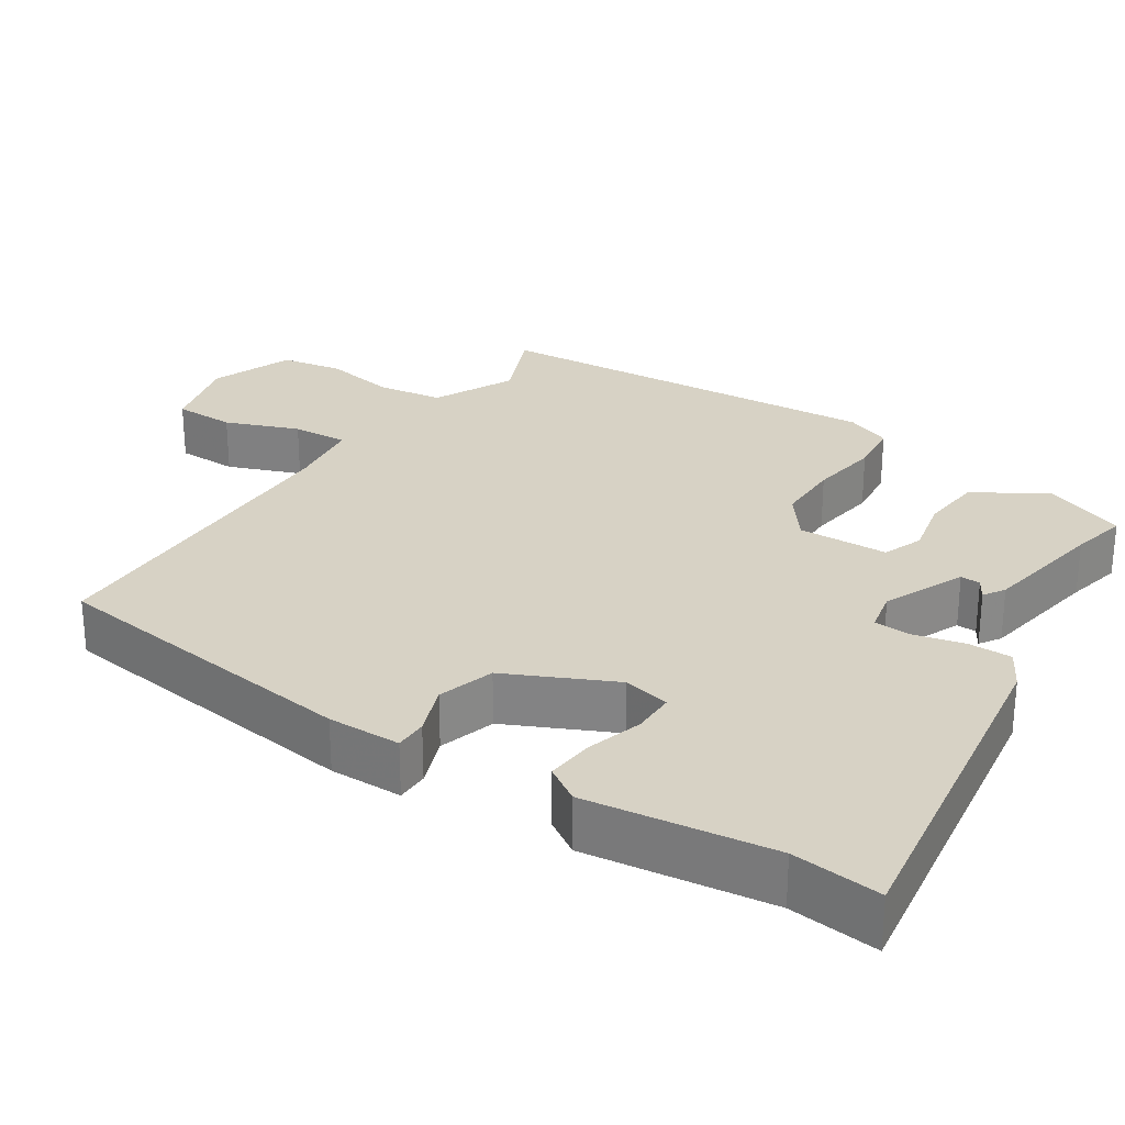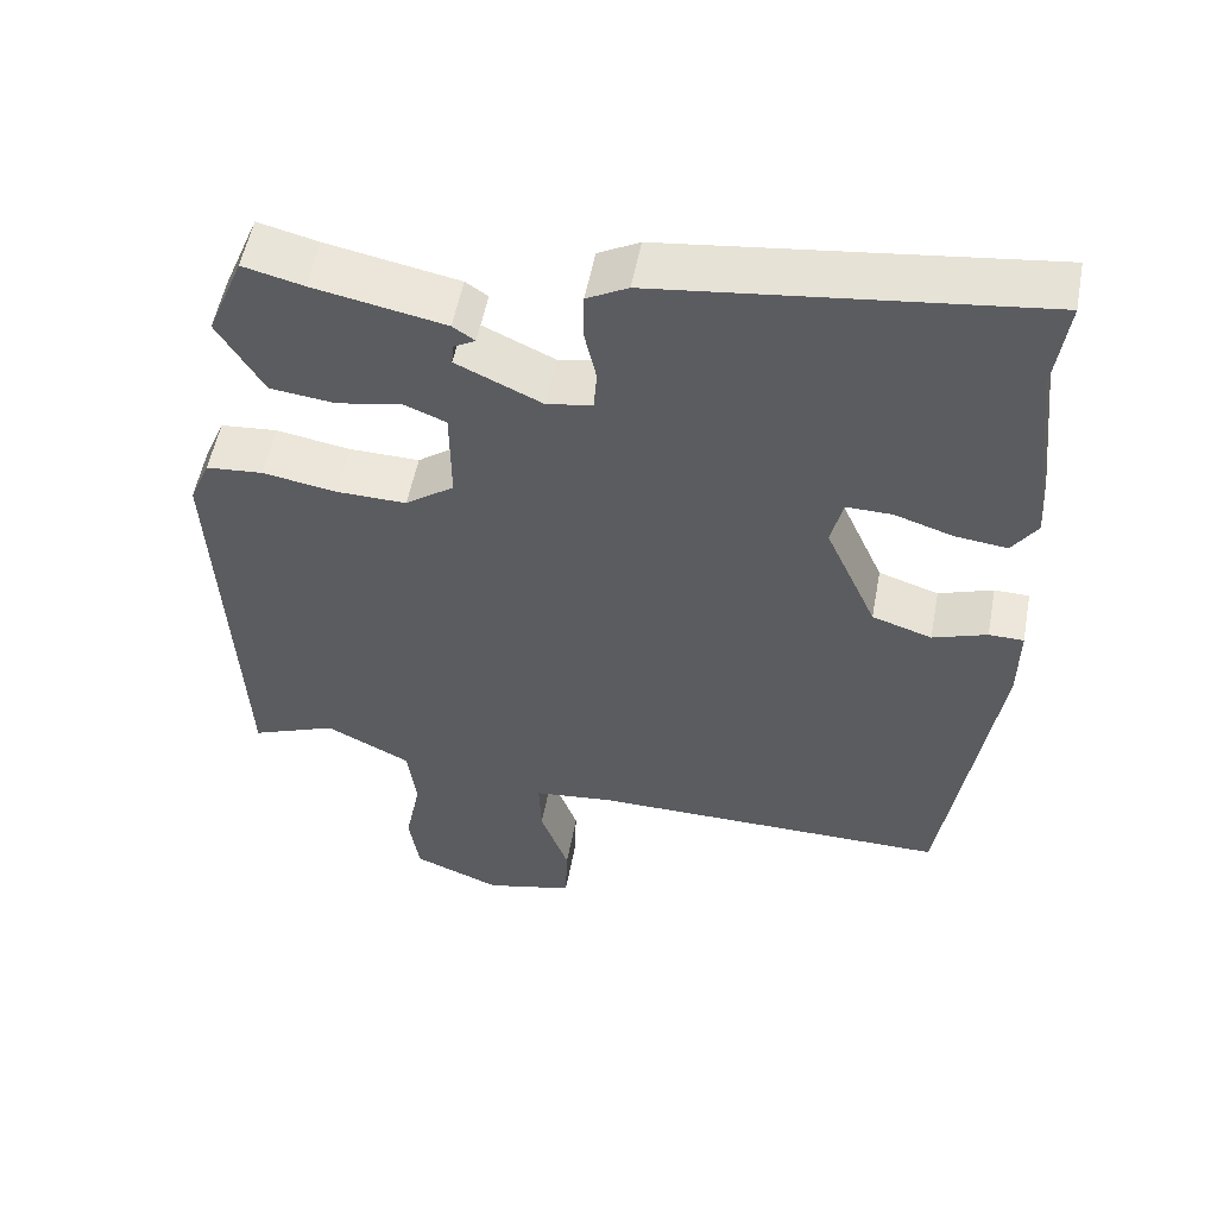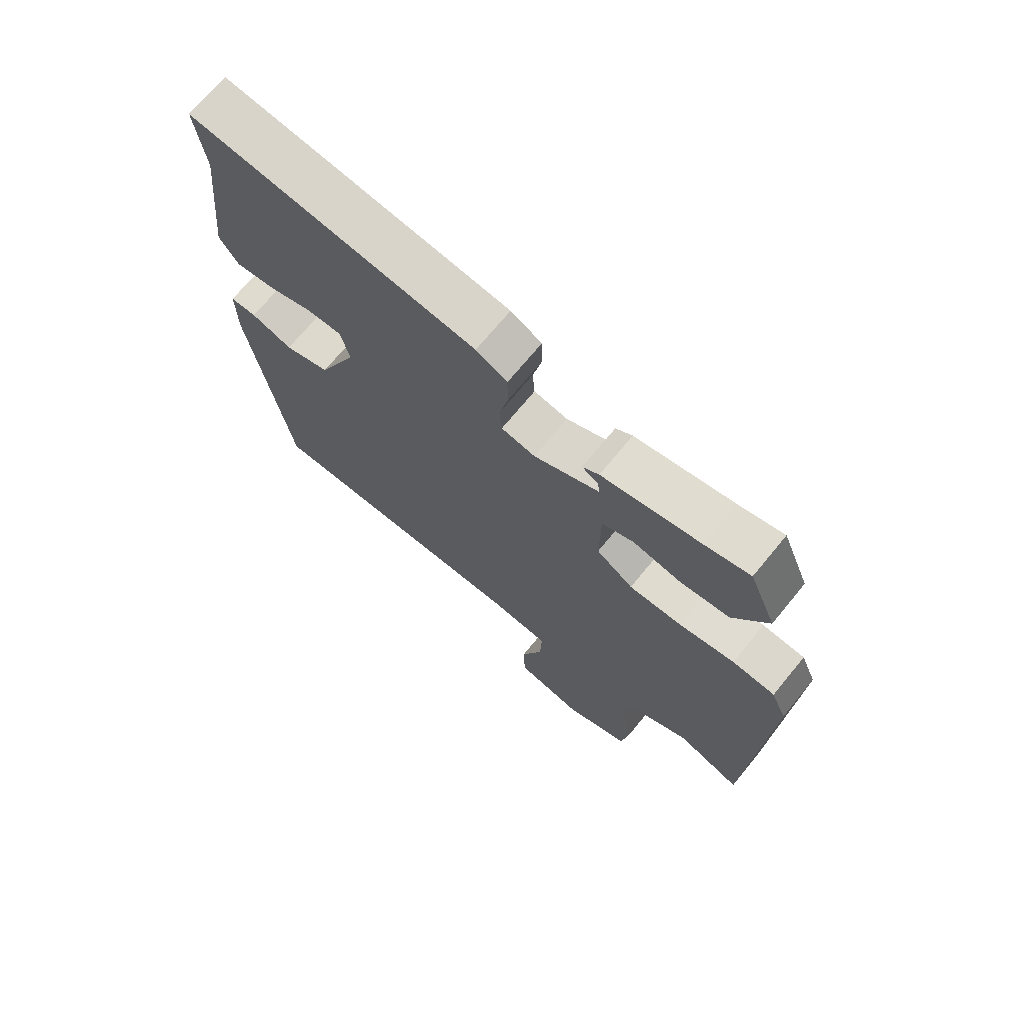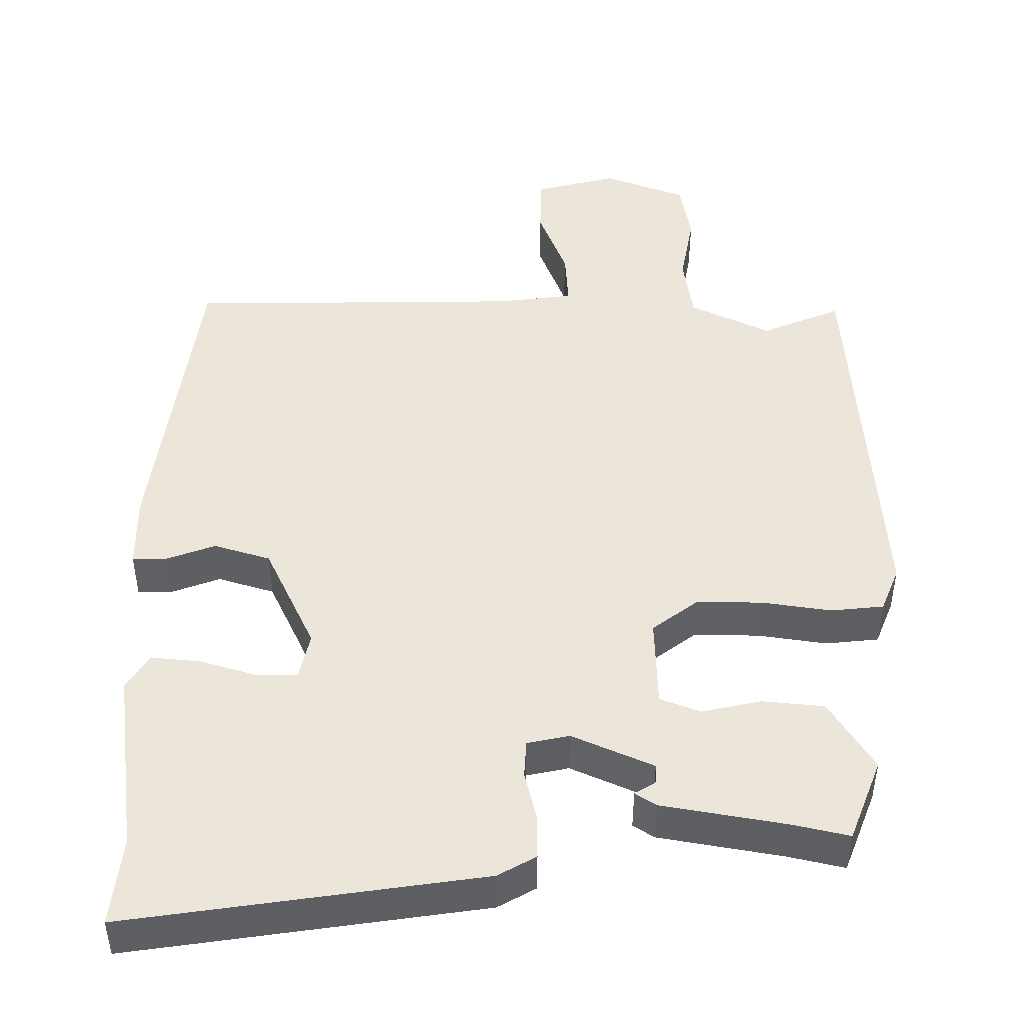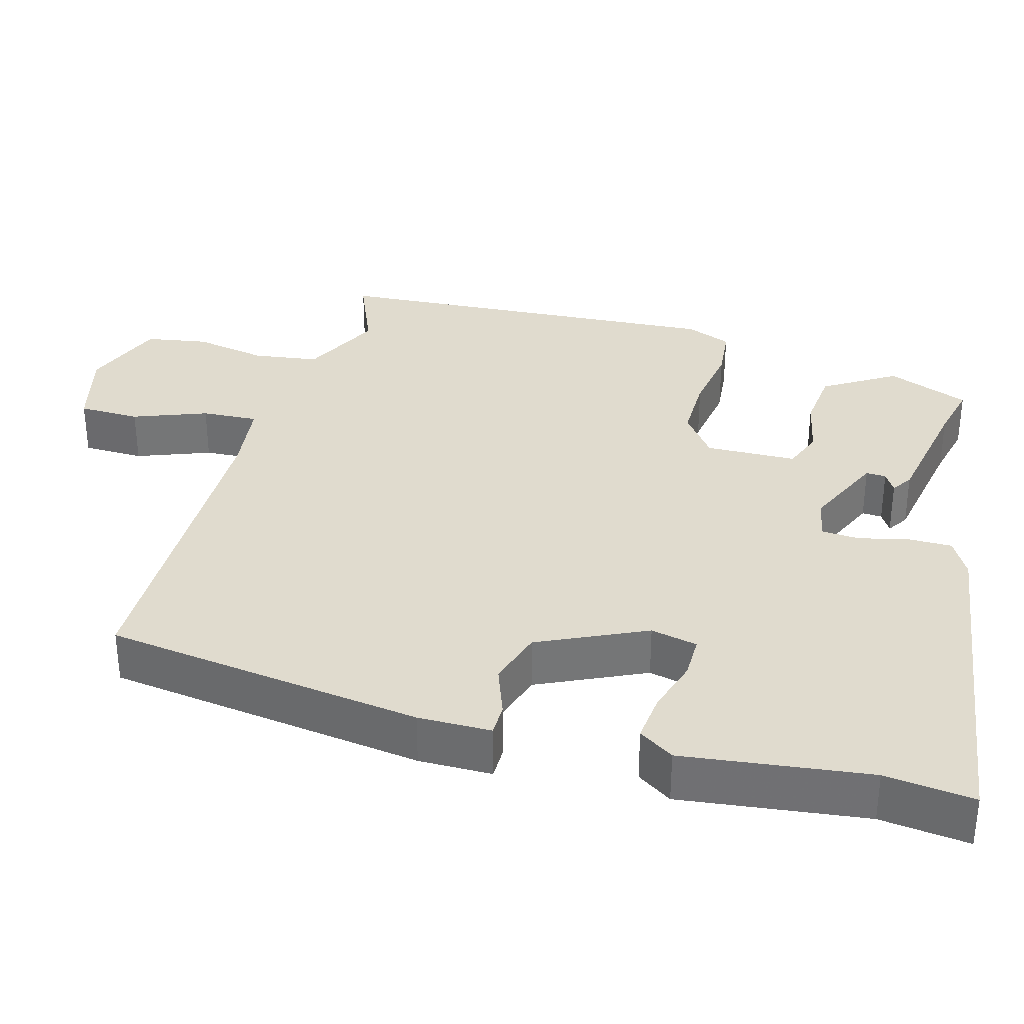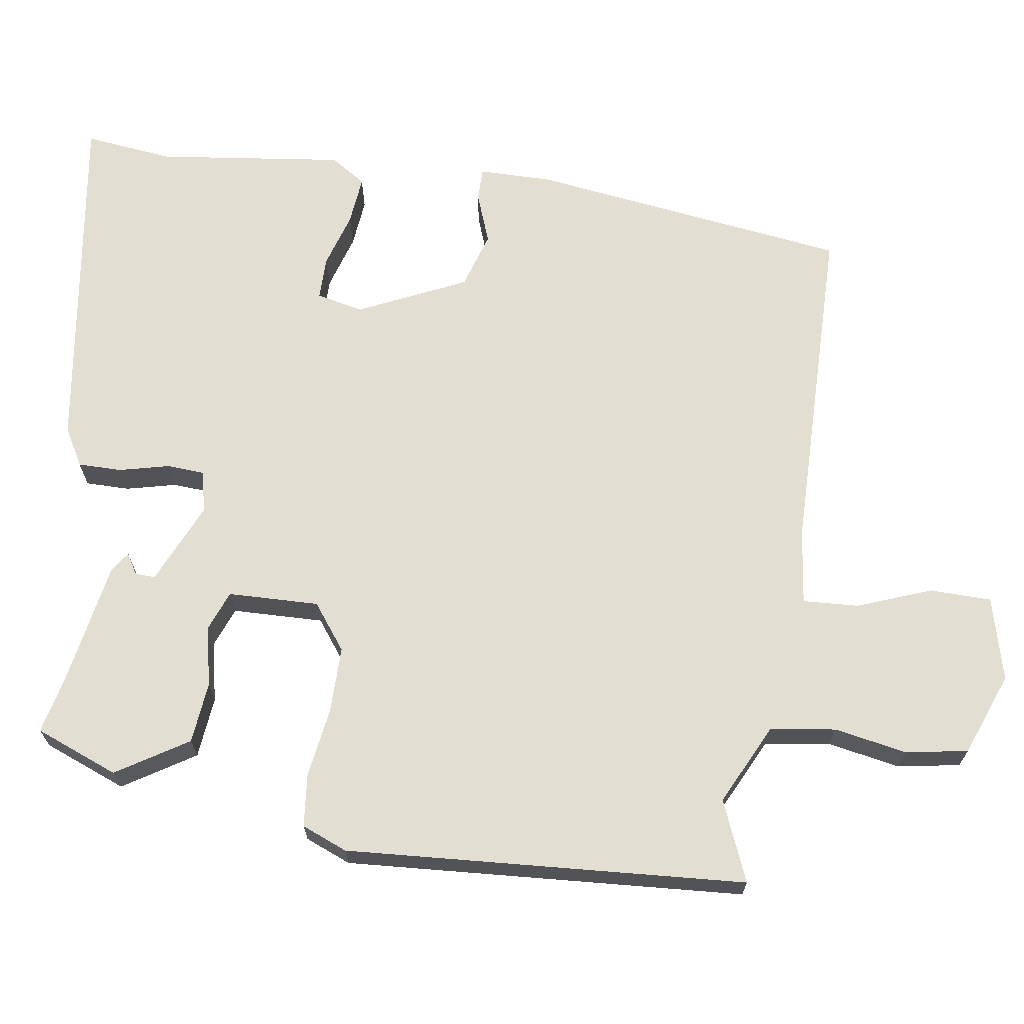
<metadata>
{"format":"obj","ext":"obj","renderer":"f3d","projection":"perspective","resolution":1024,"background":"white","views":[{"elev":27.5,"azim":-58.0,"up":"+Y"},{"elev":53.9,"azim":-169.4,"up":"+Z"},{"elev":70.9,"azim":39.4,"up":"+Z"},{"elev":46.9,"azim":-1.0,"up":"+Y"},{"elev":33.7,"azim":-75.4,"up":"+Y"},{"elev":68.0,"azim":97.4,"up":"+Y"}]}
</metadata>
<code>
v 0.415 0.07 0.483
v 0.461 0.07 0.372
v 0.403 0.07 0.275
v 0.32 0.07 0.265
v 0.239 0.07 0.281
v 0.185 0.07 0.259
v 0.184 0.07 0.136
v 0.246 0.07 0.091
v 0.335 0.07 0.093
v 0.429 0.07 0.109
v 0.501 0.07 0.103
v 0.527 0.07 0.042
v 0.501 0.07 -0.498
v 0.392 0.07 -0.455
v 0.284 0.07 -0.51
v 0.273 0.07 -0.599
v 0.293 0.07 -0.697
v 0.28 0.07 -0.781
v 0.169 0.07 -0.826
v 0.056 0.07 -0.799
v 0.053 0.07 -0.716
v 0.089 0.07 -0.616
v 0.092 0.07 -0.54
v -0.01 0.07 -0.529
v -0.466 0.07 -0.532
v -0.532 0.07 -0.101
v -0.533 0.07 -0.002
v -0.489 0.07 -0.001
v -0.42 0.07 -0.025
v -0.344 0.07 0
v -0.279 0.07 0.146
v -0.294 0.07 0.209
v -0.352 0.07 0.208
v -0.426 0.07 0.184
v -0.492 0.07 0.176
v -0.524 0.07 0.223
v -0.497 0.07 0.475
v -0.513 0.07 0.595
v -0.034 0.07 0.535
v 0.018 0.07 0.507
v 0.019 0.07 0.448
v 0.004 0.07 0.38
v 0.008 0.07 0.329
v 0.065 0.07 0.318
v 0.174 0.07 0.369
v 0.172 0.07 0.396
v 0.144 0.07 0.412
v 0.172 0.07 0.431
v 0.339 0.07 0.464
v 0.415 0 0.483
v 0.461 0 0.372
v 0.403 0 0.275
v 0.32 0 0.265
v 0.239 0 0.281
v 0.185 0 0.259
v 0.184 0 0.136
v 0.246 0 0.091
v 0.335 0 0.093
v 0.429 0 0.109
v 0.501 0 0.103
v 0.527 0 0.042
v 0.501 0 -0.498
v 0.392 0 -0.455
v 0.284 0 -0.51
v 0.273 0 -0.599
v 0.293 0 -0.697
v 0.28 0 -0.781
v 0.169 0 -0.826
v 0.056 0 -0.799
v 0.053 0 -0.716
v 0.089 0 -0.616
v 0.092 0 -0.54
v -0.01 0 -0.529
v -0.466 0 -0.532
v -0.532 0 -0.101
v -0.533 0 -0.002
v -0.489 0 -0.001
v -0.42 0 -0.025
v -0.344 0 0
v -0.279 0 0.146
v -0.294 0 0.209
v -0.352 0 0.208
v -0.426 0 0.184
v -0.492 0 0.176
v -0.524 0 0.223
v -0.497 0 0.475
v -0.513 0 0.595
v -0.034 0 0.535
v 0.018 0 0.507
v 0.019 0 0.448
v 0.004 0 0.38
v 0.008 0 0.329
v 0.065 0 0.318
v 0.174 0 0.369
v 0.172 0 0.396
v 0.144 0 0.412
v 0.172 0 0.431
v 0.339 0 0.464
f 46 47 48 49
f 3 4 5
f 2 3 5
f 1 2 5
f 49 1 5
f 46 49 5
f 45 46 5
f 44 45 5 6
f 43 44 6 7
f 40 41 42
f 39 40 42
f 38 39 42
f 37 38 42
f 37 42 43
f 36 37 43
f 35 36 43
f 34 35 43
f 33 34 43
f 32 33 43
f 31 32 43 7
f 27 28 29
f 26 27 29
f 25 26 29
f 24 25 29
f 23 24 29 30
f 20 21 22
f 19 20 22
f 18 19 22
f 17 18 22
f 16 17 22
f 15 16 22 23
f 31 7 8
f 30 31 8
f 23 30 8
f 15 23 8
f 14 15 8
f 12 13 14
f 11 12 14
f 10 11 14
f 9 10 14
f 8 9 14
f 98 97 96 95
f 54 53 52
f 54 52 51
f 54 51 50
f 54 50 98
f 54 98 95
f 54 95 94
f 55 54 94 93
f 56 55 93 92
f 91 90 89
f 91 89 88
f 91 88 87
f 91 87 86
f 92 91 86
f 92 86 85
f 92 85 84
f 92 84 83
f 92 83 82
f 92 82 81
f 56 92 81 80
f 78 77 76
f 78 76 75
f 78 75 74
f 78 74 73
f 79 78 73 72
f 71 70 69
f 71 69 68
f 71 68 67
f 71 67 66
f 71 66 65
f 72 71 65 64
f 57 56 80
f 57 80 79
f 57 79 72
f 57 72 64
f 57 64 63
f 63 62 61
f 63 61 60
f 63 60 59
f 63 59 58
f 63 58 57
f 1 50 51 2
f 2 51 52 3
f 3 52 53 4
f 4 53 54 5
f 5 54 55 6
f 6 55 56 7
f 7 56 57 8
f 8 57 58 9
f 9 58 59 10
f 10 59 60 11
f 11 60 61 12
f 12 61 62 13
f 13 62 63 14
f 14 63 64 15
f 15 64 65 16
f 16 65 66 17
f 17 66 67 18
f 18 67 68 19
f 19 68 69 20
f 20 69 70 21
f 21 70 71 22
f 22 71 72 23
f 23 72 73 24
f 24 73 74 25
f 25 74 75 26
f 26 75 76 27
f 27 76 77 28
f 28 77 78 29
f 29 78 79 30
f 30 79 80 31
f 31 80 81 32
f 32 81 82 33
f 33 82 83 34
f 34 83 84 35
f 35 84 85 36
f 36 85 86 37
f 37 86 87 38
f 38 87 88 39
f 39 88 89 40
f 40 89 90 41
f 41 90 91 42
f 42 91 92 43
f 43 92 93 44
f 44 93 94 45
f 45 94 95 46
f 46 95 96 47
f 47 96 97 48
f 48 97 98 49
f 49 98 50 1

</code>
